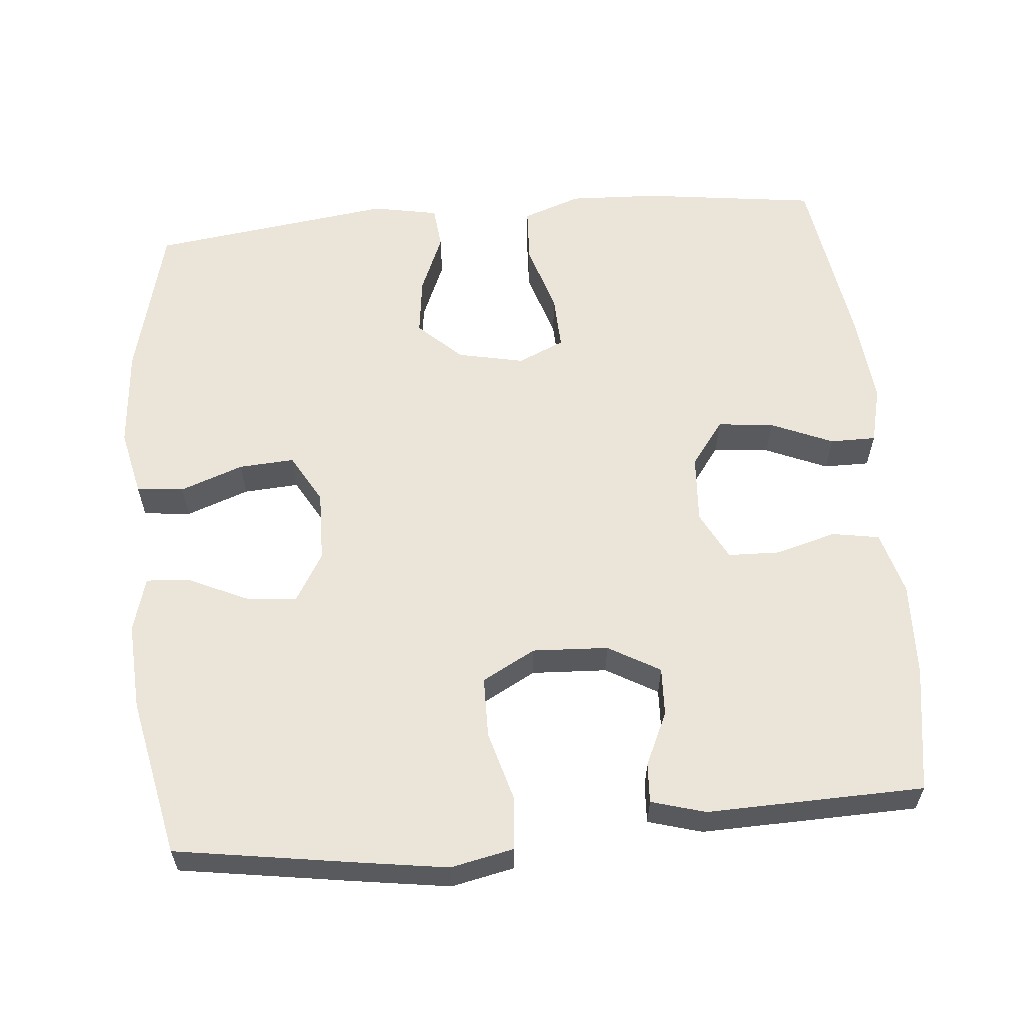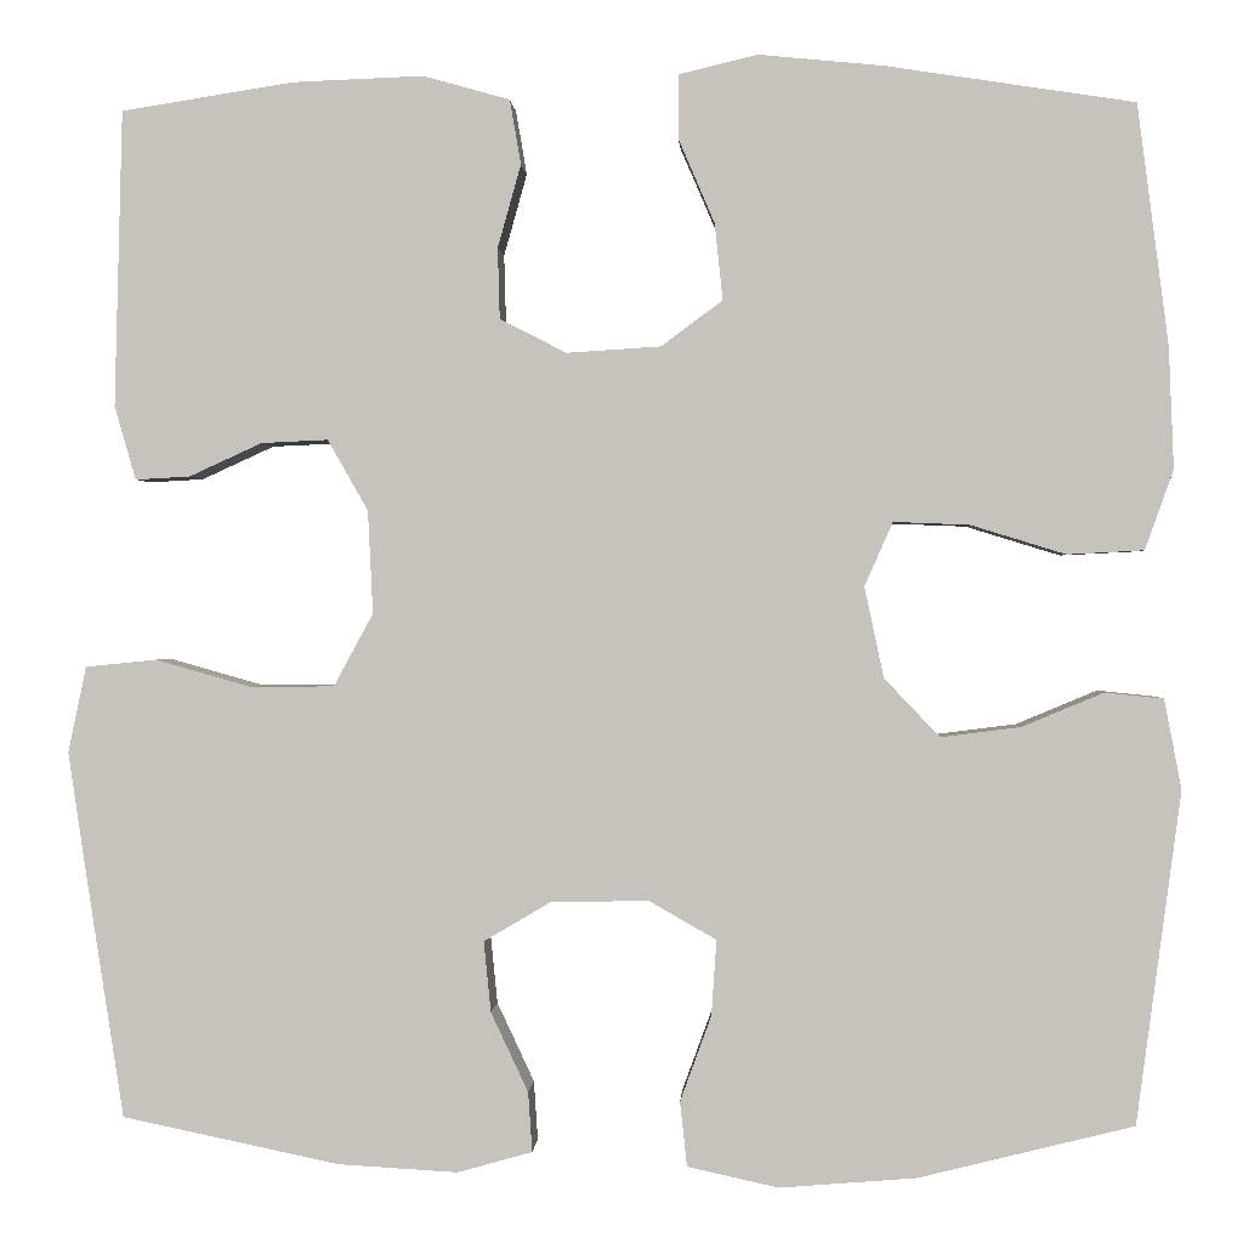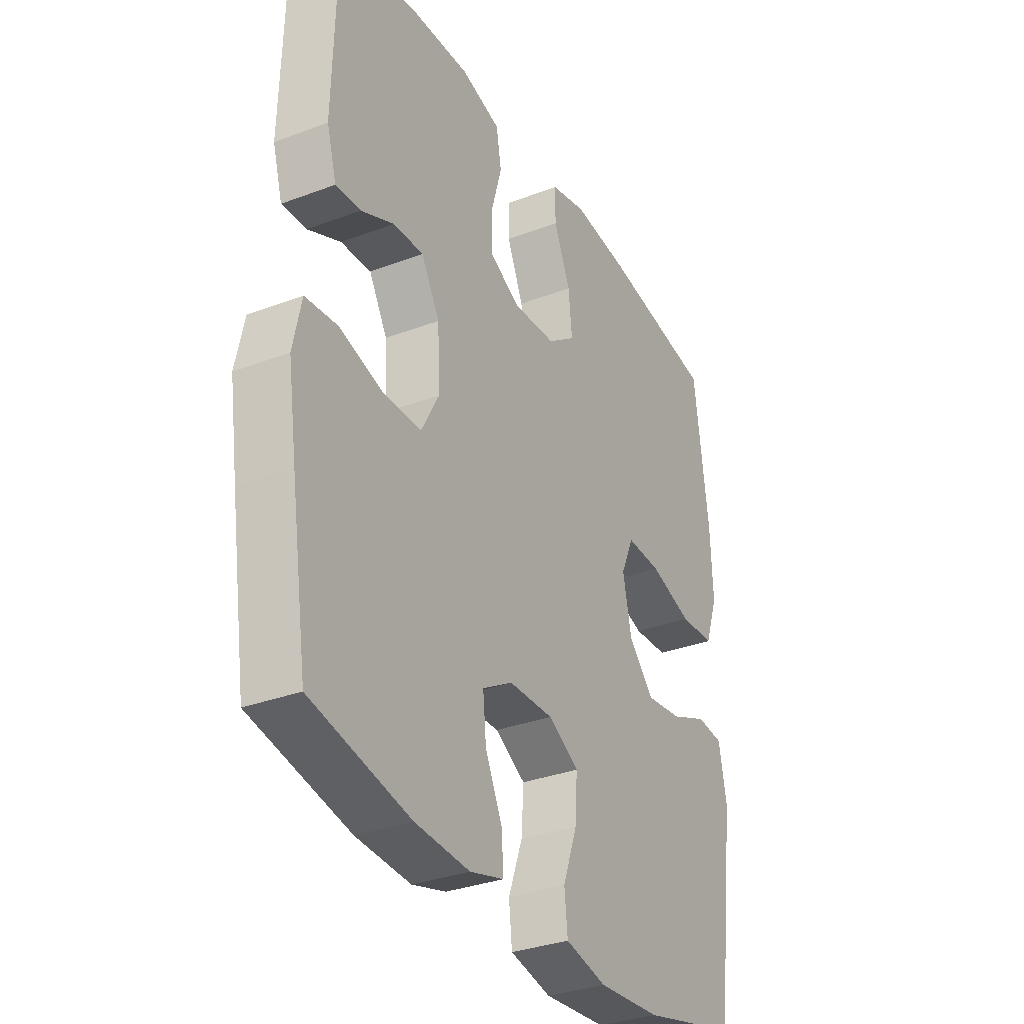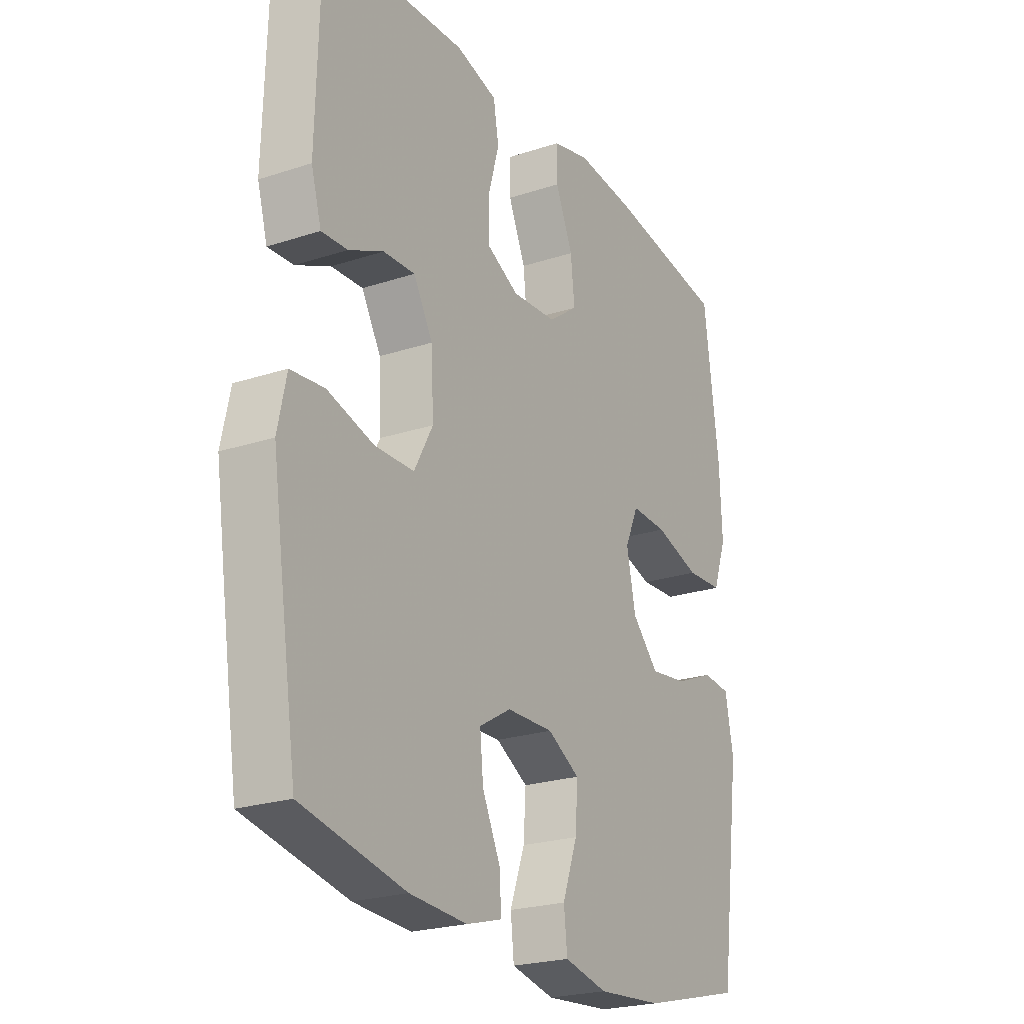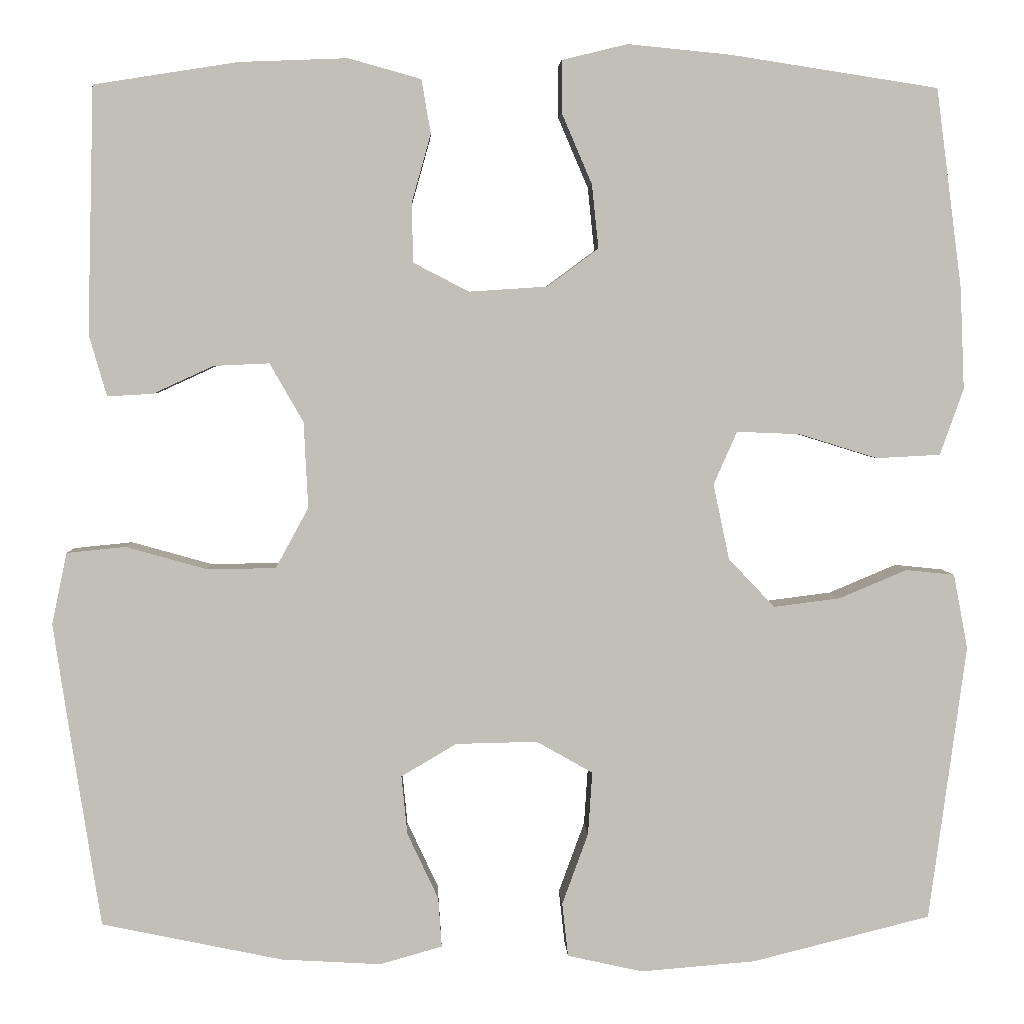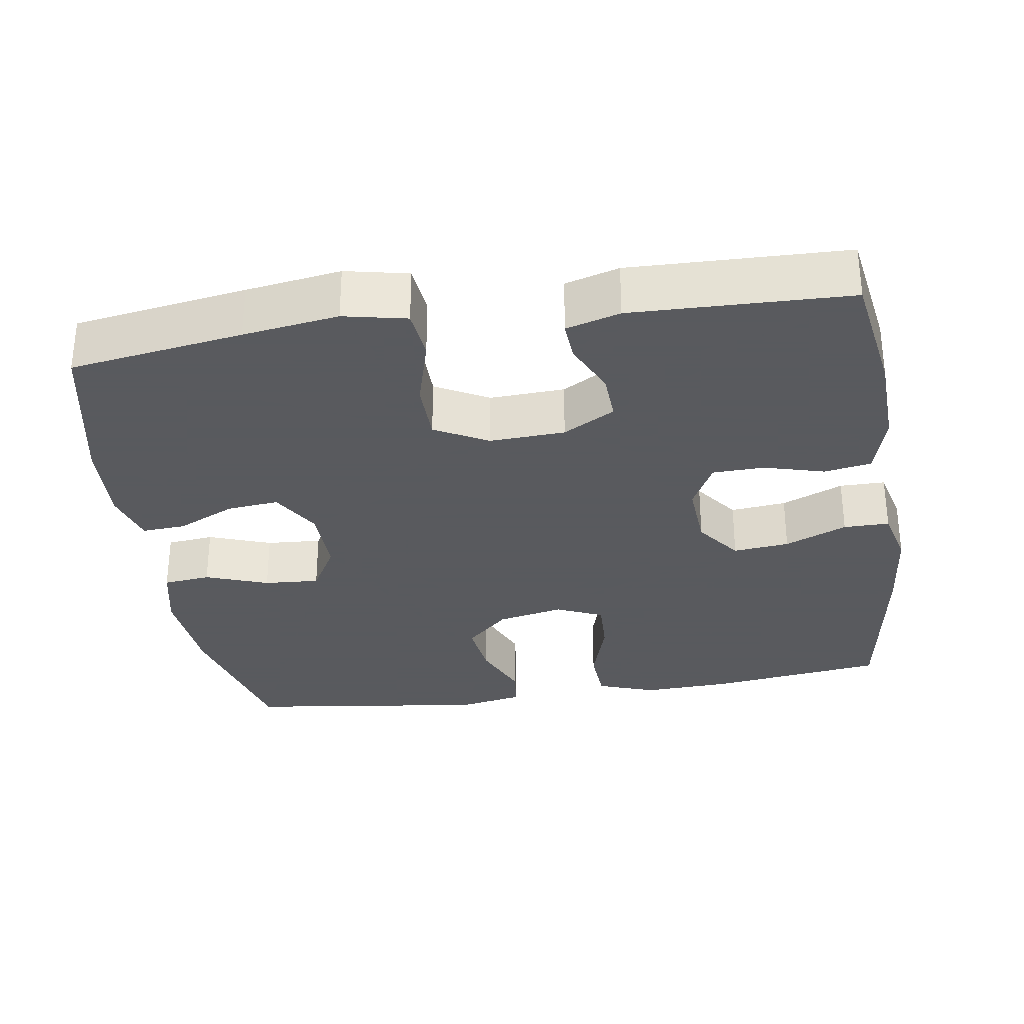
<metadata>
{"format":"obj","ext":"obj","renderer":"f3d","projection":"perspective","resolution":1024,"background":"white","views":[{"elev":59.5,"azim":-95.1,"up":"+Y"},{"elev":0.4,"azim":3.0,"up":"+Z"},{"elev":-32.6,"azim":-62.3,"up":"+Z"},{"elev":-23.1,"azim":-60.7,"up":"+Z"},{"elev":3.9,"azim":-2.3,"up":"+Z"},{"elev":-31.2,"azim":-81.2,"up":"+Y"}]}
</metadata>
<code>
v -0.5 0.07 0.5
v -0.329 0.07 0.527
v -0.2 0.07 0.532
v -0.114 0.07 0.508
v -0.103 0.07 0.444
v -0.126 0.07 0.362
v -0.124 0.07 0.292
v -0.058 0.07 0.258
v 0.035 0.07 0.264
v 0.096 0.07 0.309
v 0.088 0.07 0.385
v 0.052 0.07 0.469
v 0.052 0.07 0.531
v 0.13 0.07 0.55
v 0.253 0.07 0.538
v 0.5 0.07 0.5
v 0.531 0.07 0.262
v 0.536 0.07 0.142
v 0.508 0.07 0.063
v 0.432 0.07 0.059
v 0.338 0.07 0.088
v 0.263 0.07 0.091
v 0.235 0.07 0.028
v 0.254 0.07 -0.062
v 0.309 0.07 -0.12
v 0.388 0.07 -0.11
v 0.469 0.07 -0.076
v 0.527 0.07 -0.082
v 0.544 0.07 -0.171
v 0.5 0.07 -0.5
v 0.287 0.07 -0.553
v 0.151 0.07 -0.564
v 0.061 0.07 -0.544
v 0.054 0.07 -0.48
v 0.085 0.07 -0.395
v 0.09 0.07 -0.32
v 0.023 0.07 -0.282
v -0.074 0.07 -0.284
v -0.14 0.07 -0.323
v -0.133 0.07 -0.393
v -0.096 0.07 -0.472
v -0.092 0.07 -0.531
v -0.166 0.07 -0.552
v -0.285 0.07 -0.545
v -0.5 0.07 -0.5
v -0.536 0.07 -0.266
v -0.555 0.07 -0.137
v -0.537 0.07 -0.052
v -0.467 0.07 -0.045
v -0.371 0.07 -0.072
v -0.289 0.07 -0.071
v -0.25 0.07 0.001
v -0.255 0.07 0.103
v -0.295 0.07 0.173
v -0.361 0.07 0.17
v -0.433 0.07 0.137
v -0.487 0.07 0.134
v -0.508 0.07 0.207
v -0.5 0 0.5
v -0.329 0 0.527
v -0.2 0 0.532
v -0.114 0 0.508
v -0.103 0 0.444
v -0.126 0 0.362
v -0.124 0 0.292
v -0.058 0 0.258
v 0.035 0 0.264
v 0.096 0 0.309
v 0.088 0 0.385
v 0.052 0 0.469
v 0.052 0 0.531
v 0.13 0 0.55
v 0.253 0 0.538
v 0.5 0 0.5
v 0.531 0 0.262
v 0.536 0 0.142
v 0.508 0 0.063
v 0.432 0 0.059
v 0.338 0 0.088
v 0.263 0 0.091
v 0.235 0 0.028
v 0.254 0 -0.062
v 0.309 0 -0.12
v 0.388 0 -0.11
v 0.469 0 -0.076
v 0.527 0 -0.082
v 0.544 0 -0.171
v 0.5 0 -0.5
v 0.287 0 -0.553
v 0.151 0 -0.564
v 0.061 0 -0.544
v 0.054 0 -0.48
v 0.085 0 -0.395
v 0.09 0 -0.32
v 0.023 0 -0.282
v -0.074 0 -0.284
v -0.14 0 -0.323
v -0.133 0 -0.393
v -0.096 0 -0.472
v -0.092 0 -0.531
v -0.166 0 -0.552
v -0.285 0 -0.545
v -0.5 0 -0.5
v -0.536 0 -0.266
v -0.555 0 -0.137
v -0.537 0 -0.052
v -0.467 0 -0.045
v -0.371 0 -0.072
v -0.289 0 -0.071
v -0.25 0 0.001
v -0.255 0 0.103
v -0.295 0 0.173
v -0.361 0 0.17
v -0.433 0 0.137
v -0.487 0 0.134
v -0.508 0 0.207
f 55 56 57 58
f 54 55 58 1
f 47 48 49 50
f 47 50 51
f 46 47 51
f 45 46 51
f 44 45 51 52
f 40 41 42 43
f 39 40 43 44
f 32 33 34 35
f 32 35 36
f 31 32 36
f 30 31 36
f 29 30 36 37
f 26 27 28 29
f 25 26 29 37
f 18 19 20 21
f 18 21 22
f 17 18 22
f 16 17 22
f 15 16 22
f 14 15 22 23
f 11 12 13 14
f 10 11 14 23
f 3 4 5 6
f 3 6 7
f 54 1 2 3
f 53 54 3 7
f 39 44 52
f 38 39 52 53
f 24 25 37 38
f 9 10 23 24
f 8 9 24 38
f 7 8 38 53
f 116 115 114 113
f 59 116 113 112
f 108 107 106 105
f 109 108 105
f 109 105 104
f 109 104 103
f 110 109 103 102
f 101 100 99 98
f 102 101 98 97
f 93 92 91 90
f 94 93 90
f 94 90 89
f 94 89 88
f 95 94 88 87
f 87 86 85 84
f 95 87 84 83
f 79 78 77 76
f 80 79 76
f 80 76 75
f 80 75 74
f 80 74 73
f 81 80 73 72
f 72 71 70 69
f 81 72 69 68
f 64 63 62 61
f 65 64 61
f 61 60 59 112
f 65 61 112 111
f 110 102 97
f 111 110 97 96
f 96 95 83 82
f 82 81 68 67
f 96 82 67 66
f 111 96 66 65
f 1 59 60 2
f 2 60 61 3
f 3 61 62 4
f 4 62 63 5
f 5 63 64 6
f 6 64 65 7
f 7 65 66 8
f 8 66 67 9
f 9 67 68 10
f 10 68 69 11
f 11 69 70 12
f 12 70 71 13
f 13 71 72 14
f 14 72 73 15
f 15 73 74 16
f 16 74 75 17
f 17 75 76 18
f 18 76 77 19
f 19 77 78 20
f 20 78 79 21
f 21 79 80 22
f 22 80 81 23
f 23 81 82 24
f 24 82 83 25
f 25 83 84 26
f 26 84 85 27
f 27 85 86 28
f 28 86 87 29
f 29 87 88 30
f 30 88 89 31
f 31 89 90 32
f 32 90 91 33
f 33 91 92 34
f 34 92 93 35
f 35 93 94 36
f 36 94 95 37
f 37 95 96 38
f 38 96 97 39
f 39 97 98 40
f 40 98 99 41
f 41 99 100 42
f 42 100 101 43
f 43 101 102 44
f 44 102 103 45
f 45 103 104 46
f 46 104 105 47
f 47 105 106 48
f 48 106 107 49
f 49 107 108 50
f 50 108 109 51
f 51 109 110 52
f 52 110 111 53
f 53 111 112 54
f 54 112 113 55
f 55 113 114 56
f 56 114 115 57
f 57 115 116 58
f 58 116 59 1

</code>
